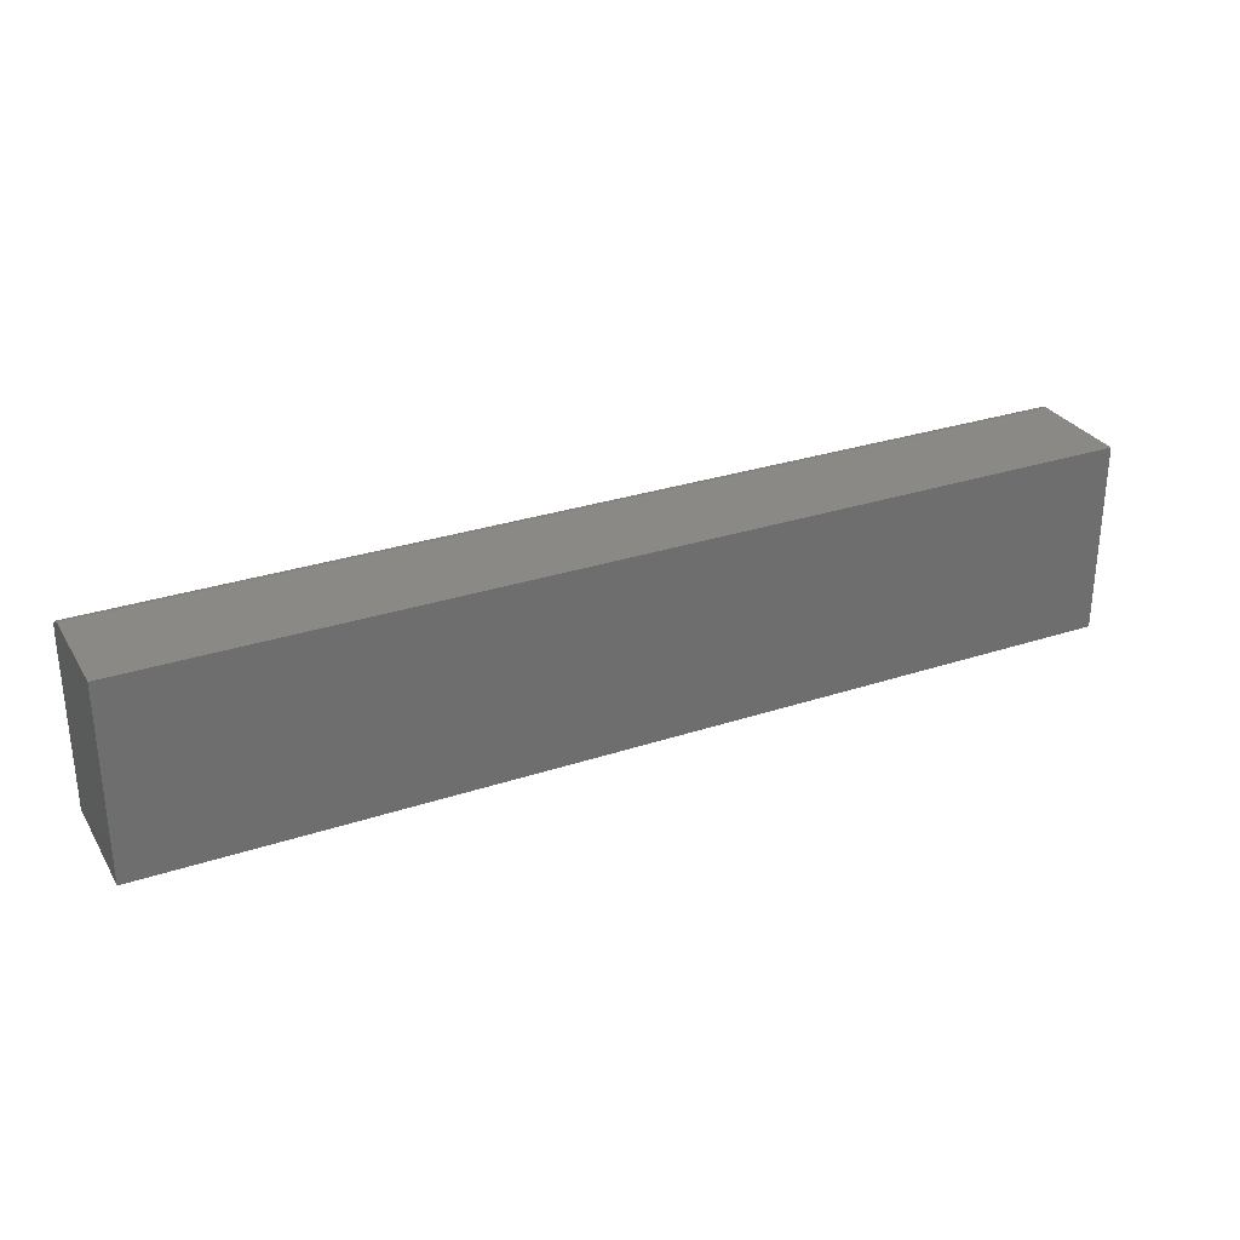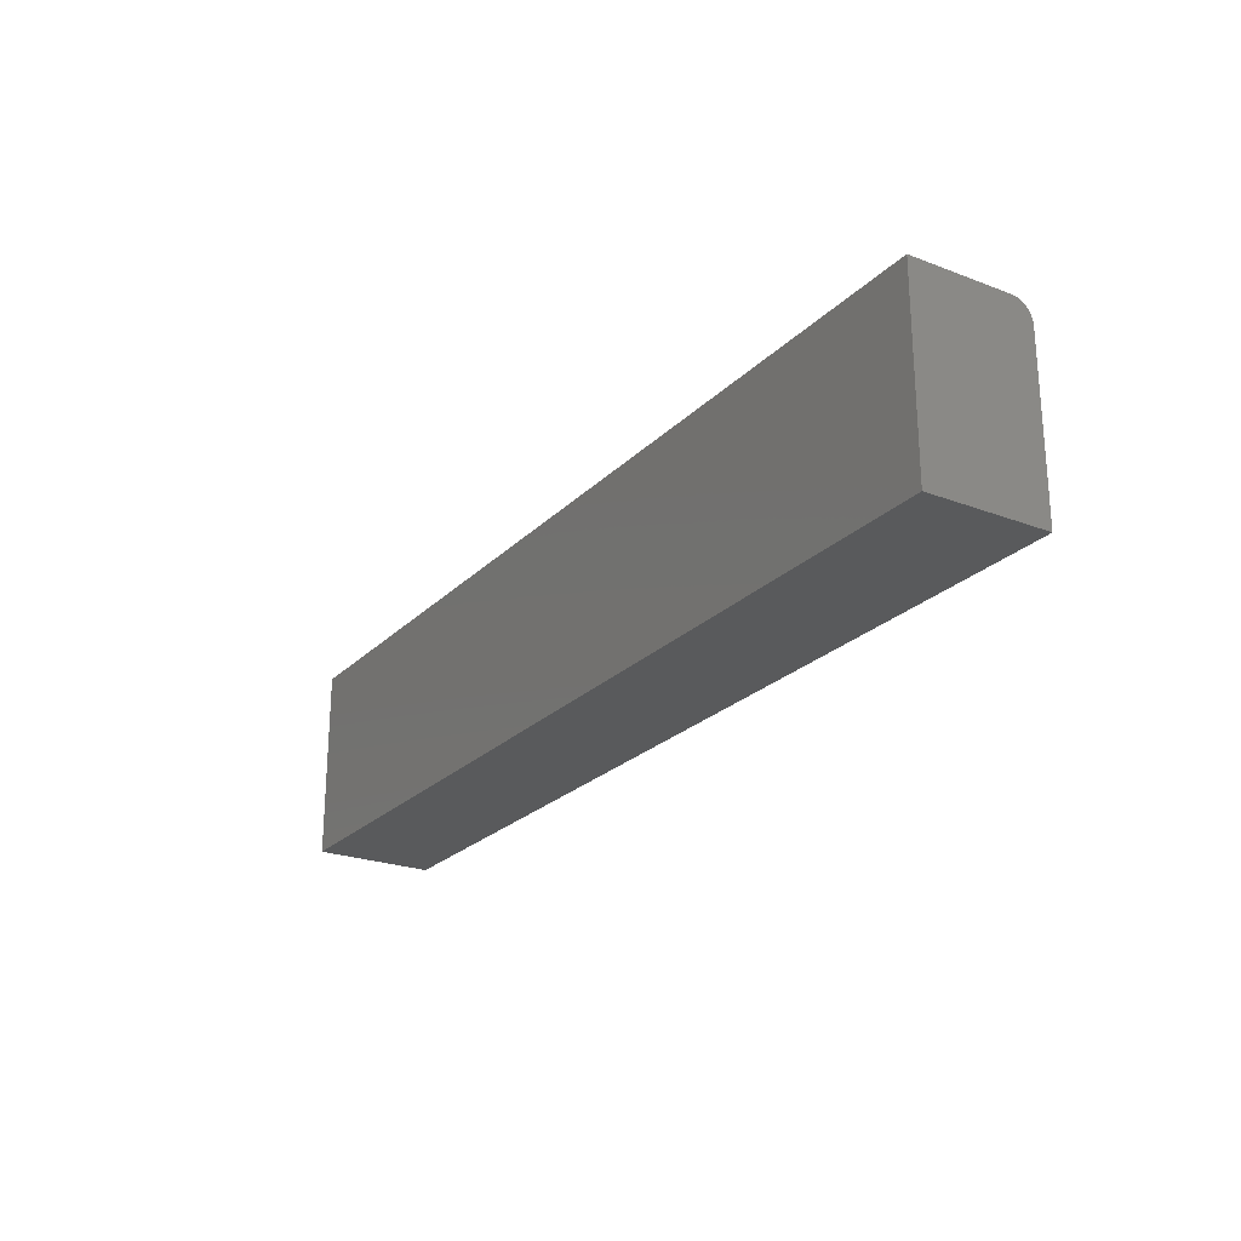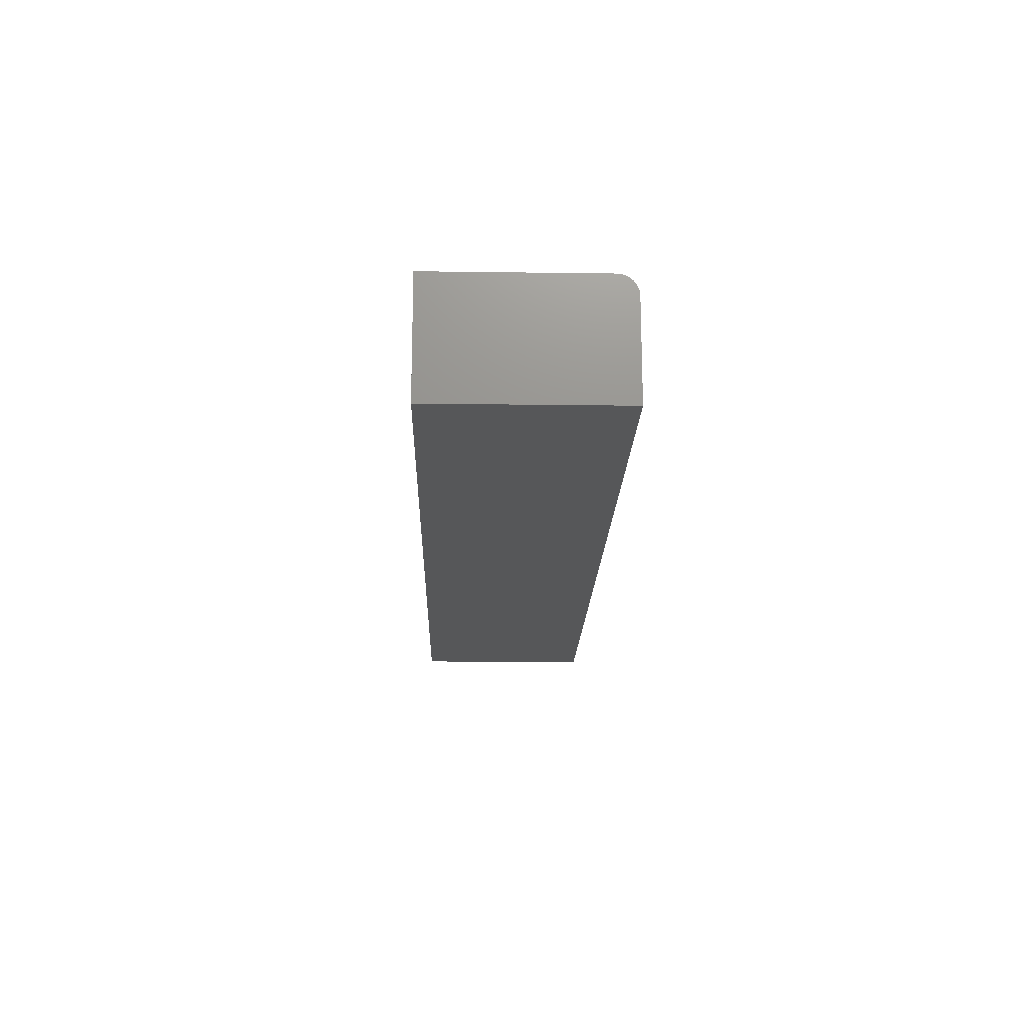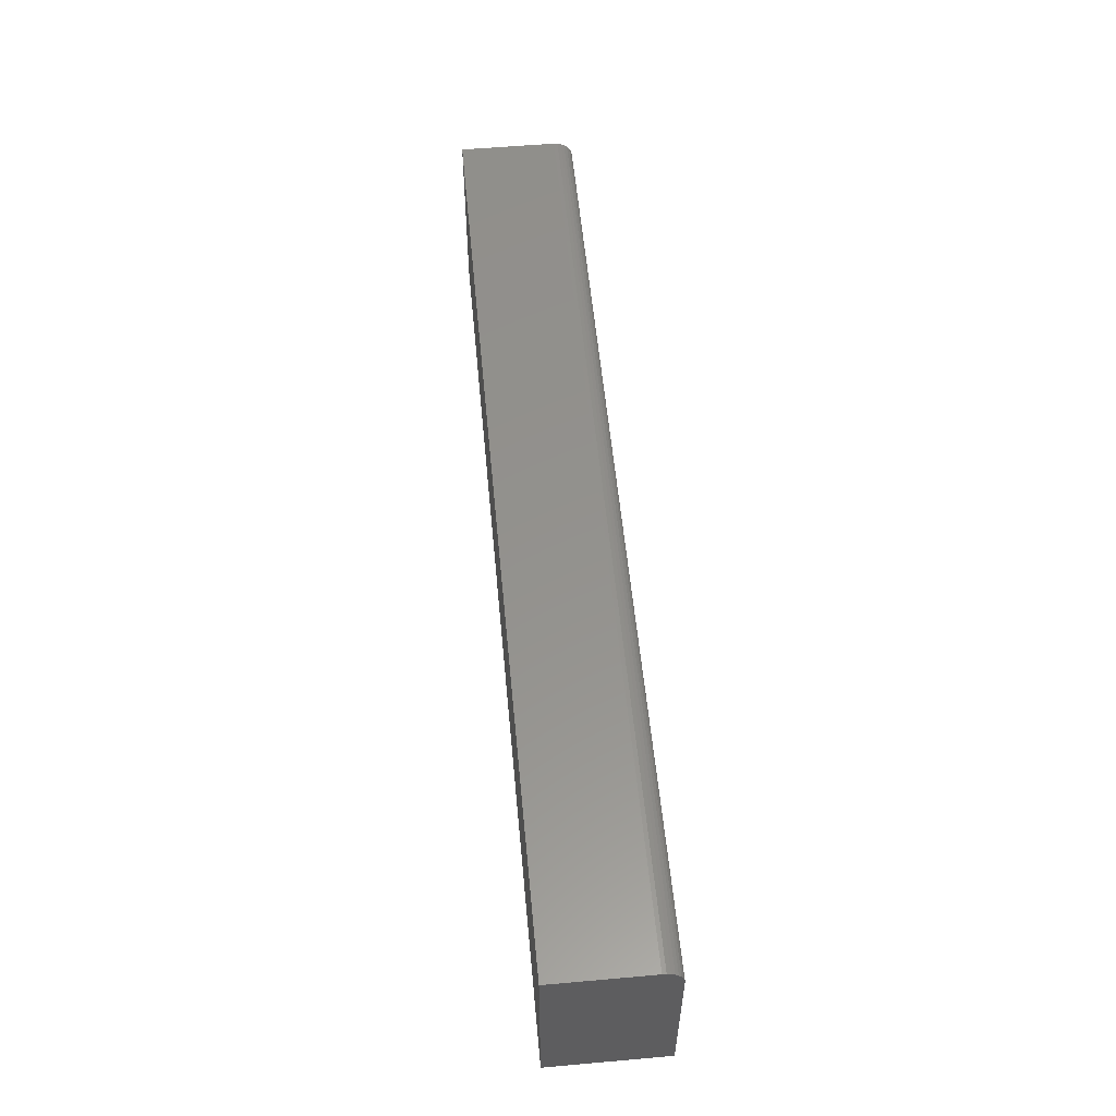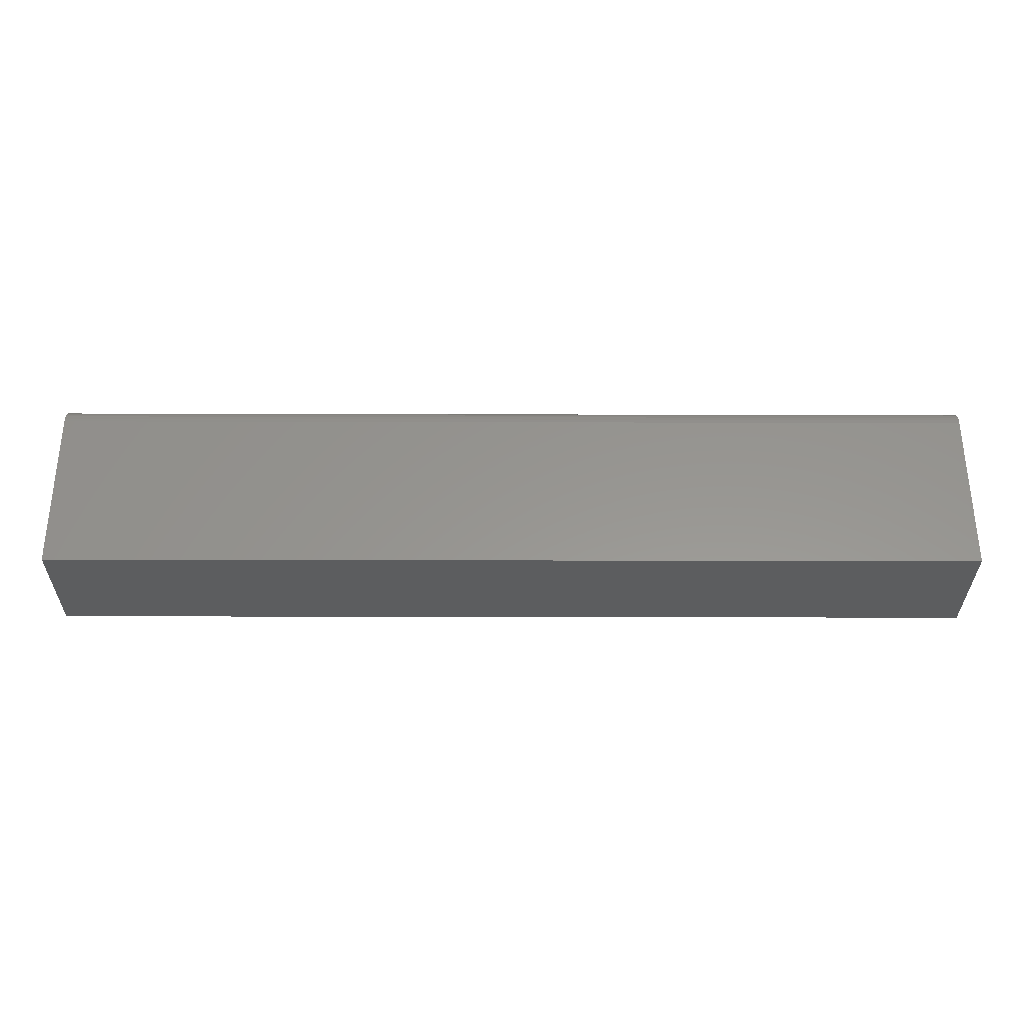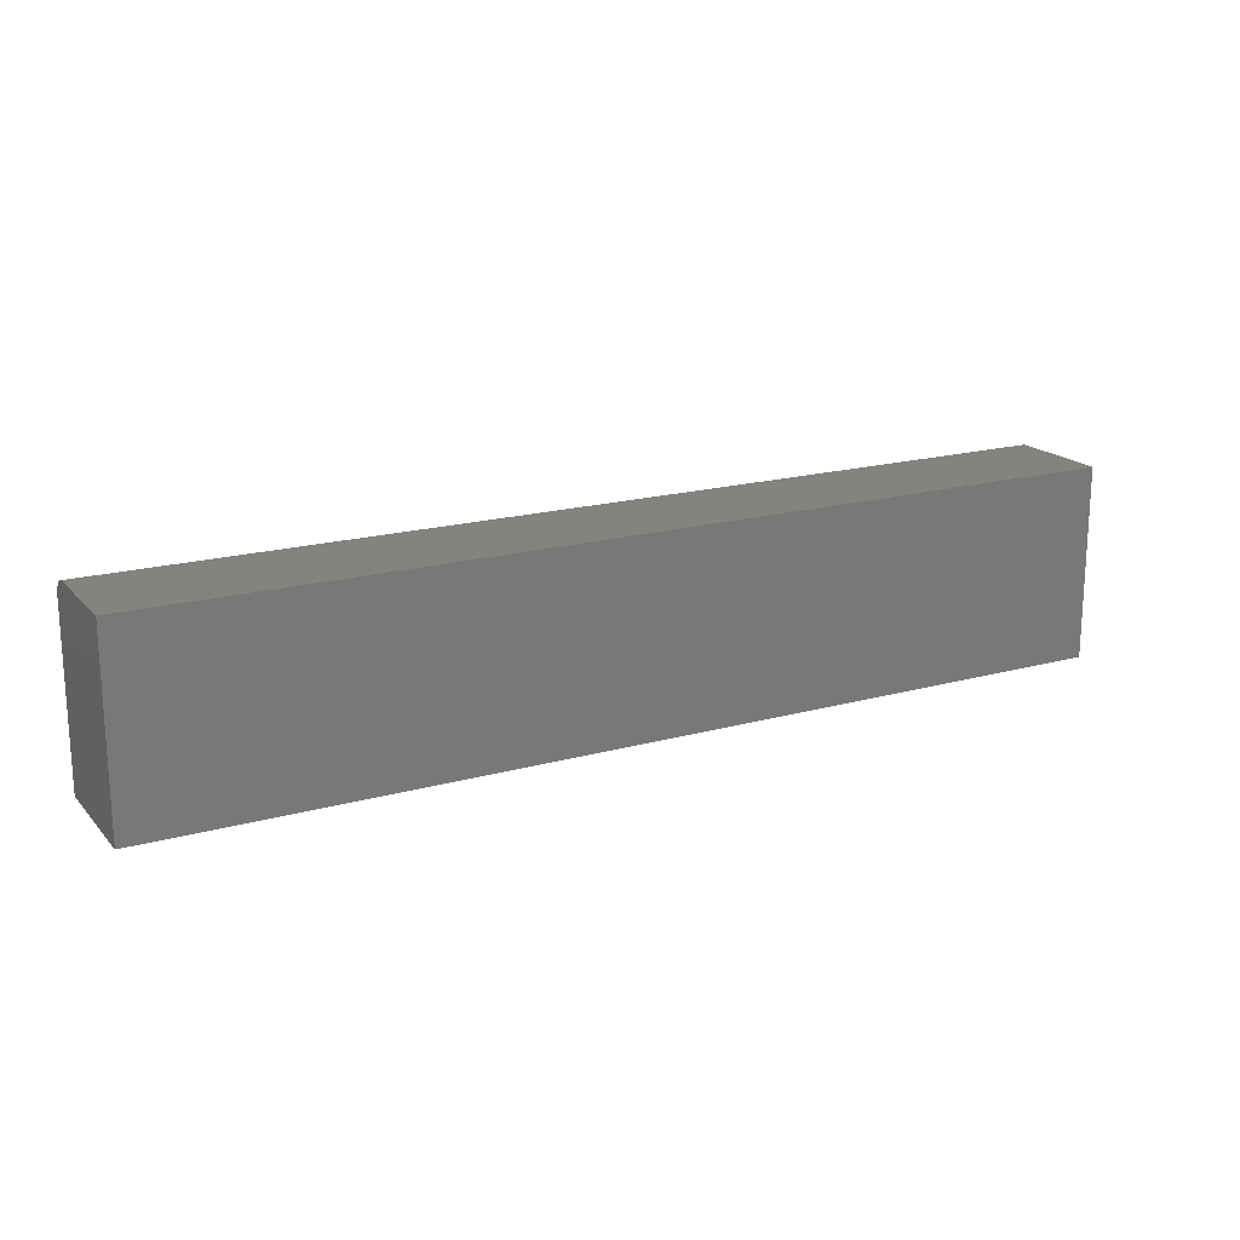
<metadata>
{"format":"stl","ext":"stl","renderer":"f3d","projection":"perspective","resolution":1024,"background":"white","views":[{"elev":29.6,"azim":154.0,"up":"+Y"},{"elev":-23.8,"azim":-122.4,"up":"+Y"},{"elev":-17.7,"azim":88.5,"up":"+Z"},{"elev":55.6,"azim":-95.3,"up":"+Y"},{"elev":-32.1,"azim":-0.2,"up":"+Y"},{"elev":18.3,"azim":151.7,"up":"+Y"}]}
</metadata>
<code>
# stl→obj: 24 verts, 44 faces
v 0 -0.1484 0.09375
v 0.75 -0.1484 0.09375
v 0 -0.01406 0.09375
v 0.75 -0.01406 0.09375
v 0 0.001563 0.07812
v 0 0.001563 0
v 0 -0.008083 0.09256
v 0 -0.1484 0
v 0 -0.01101 0.09345
v 0 0.001262 0.08117
v 0 -0.005382 0.09112
v 0 -0.003014 0.08917
v 0 -0.001071 0.08681
v 0 0.0003731 0.0841
v 0.75 0.001563 0.07812
v 0.75 0.001563 0
v 0.75 0.001262 0.08117
v 0.75 0.0003731 0.0841
v 0.75 -0.001071 0.08681
v 0.75 -0.003014 0.08917
v 0.75 -0.005382 0.09112
v 0.75 -0.008083 0.09256
v 0.75 -0.01101 0.09345
v 0.75 -0.1484 0
f 1 2 3
f 3 2 4
f 5 6 7
f 8 1 3
f 8 3 9
f 8 9 7
f 8 7 6
f 10 5 7
f 10 7 11
f 10 11 12
f 10 12 13
f 10 13 14
f 15 16 5
f 5 16 6
f 15 17 18
f 16 15 18
f 16 18 19
f 16 19 20
f 16 20 21
f 16 21 22
f 16 22 23
f 16 23 4
f 16 4 2
f 16 2 24
f 15 5 17
f 17 5 10
f 17 10 18
f 18 10 14
f 18 14 19
f 19 14 13
f 19 13 20
f 20 13 12
f 20 12 21
f 21 12 11
f 21 11 22
f 22 11 7
f 22 7 23
f 23 7 9
f 23 9 4
f 4 9 3
f 8 6 24
f 24 6 16
f 1 8 2
f 2 8 24

</code>
